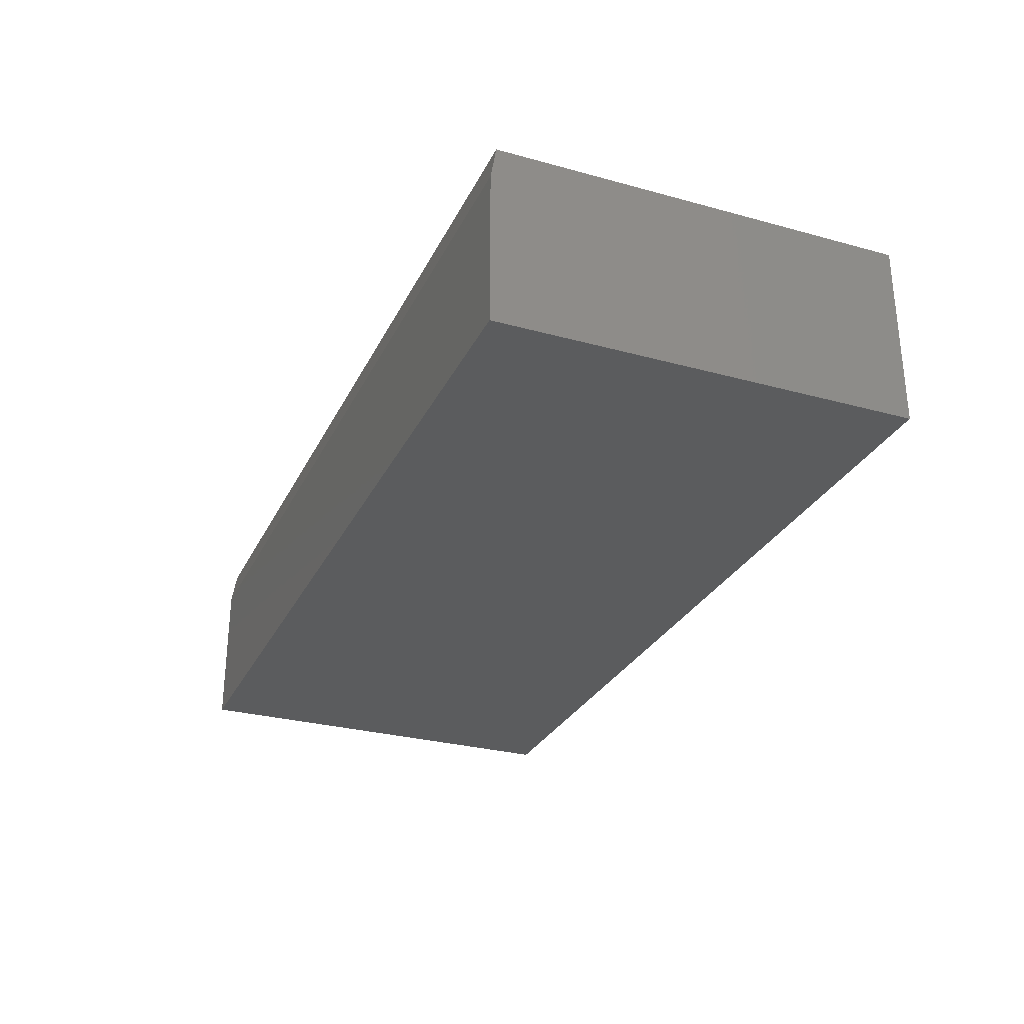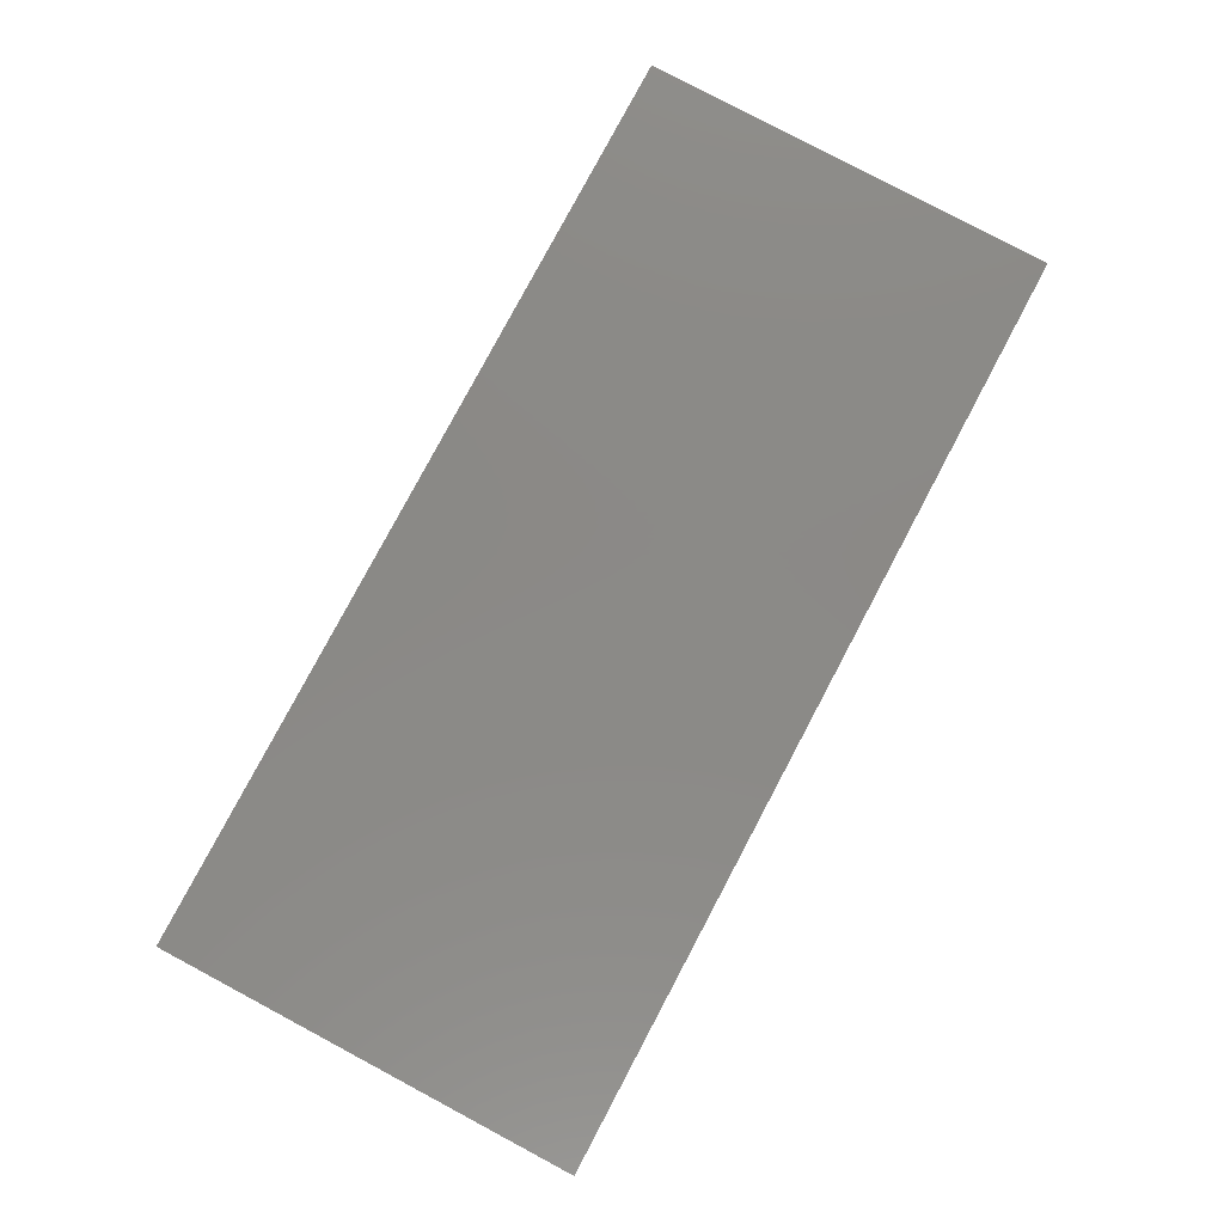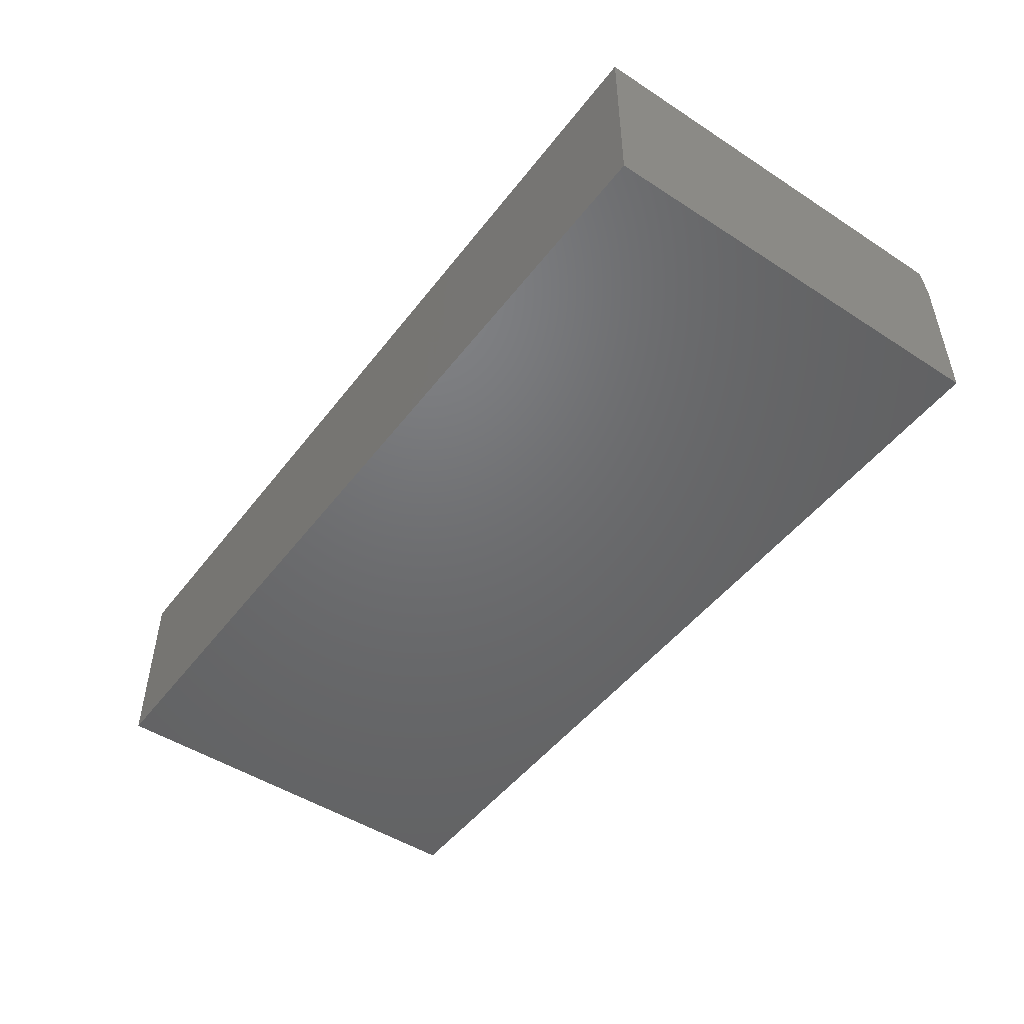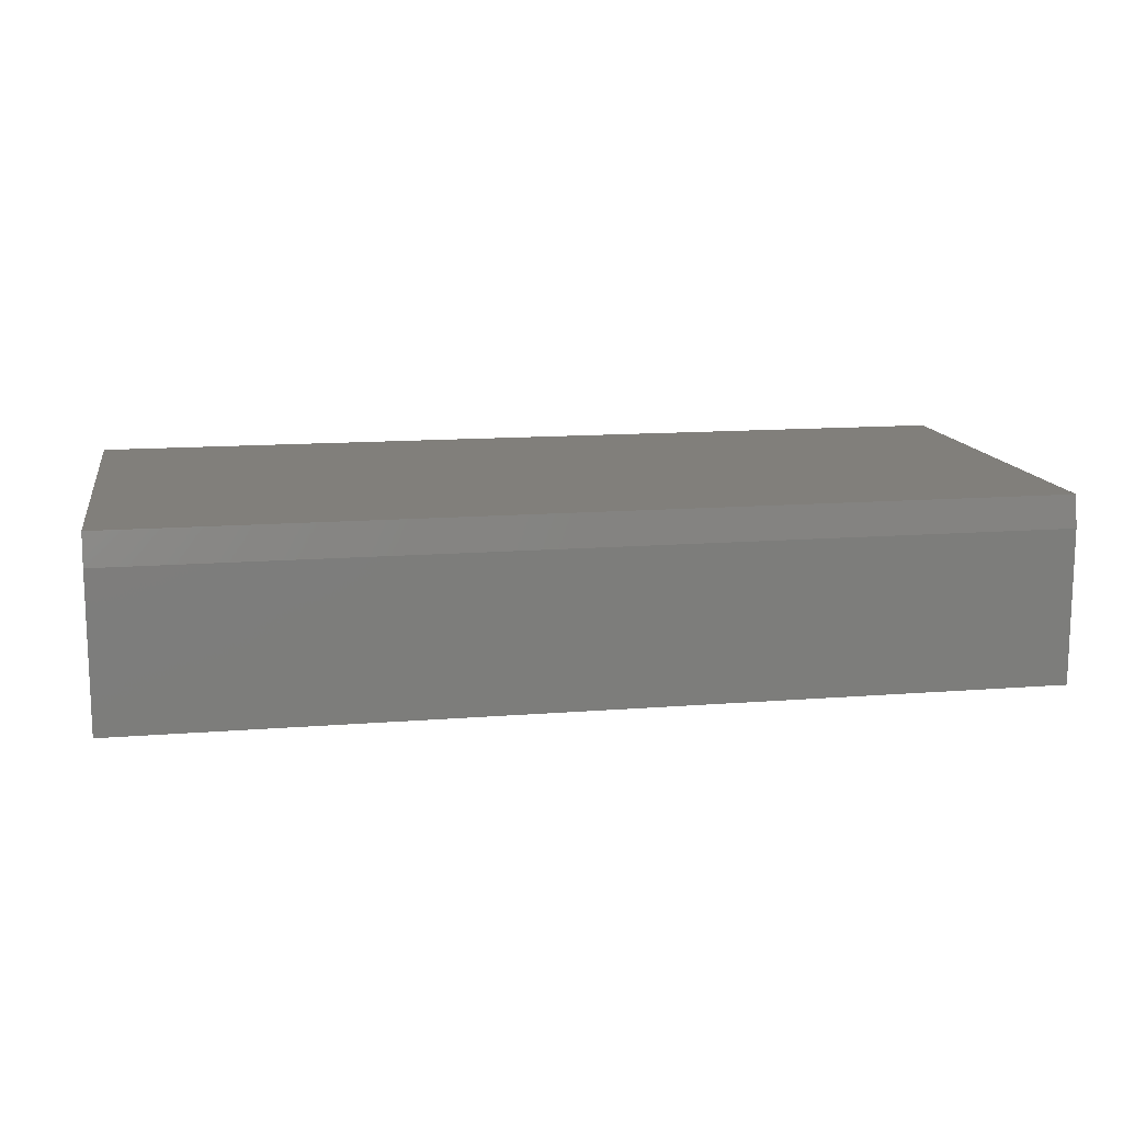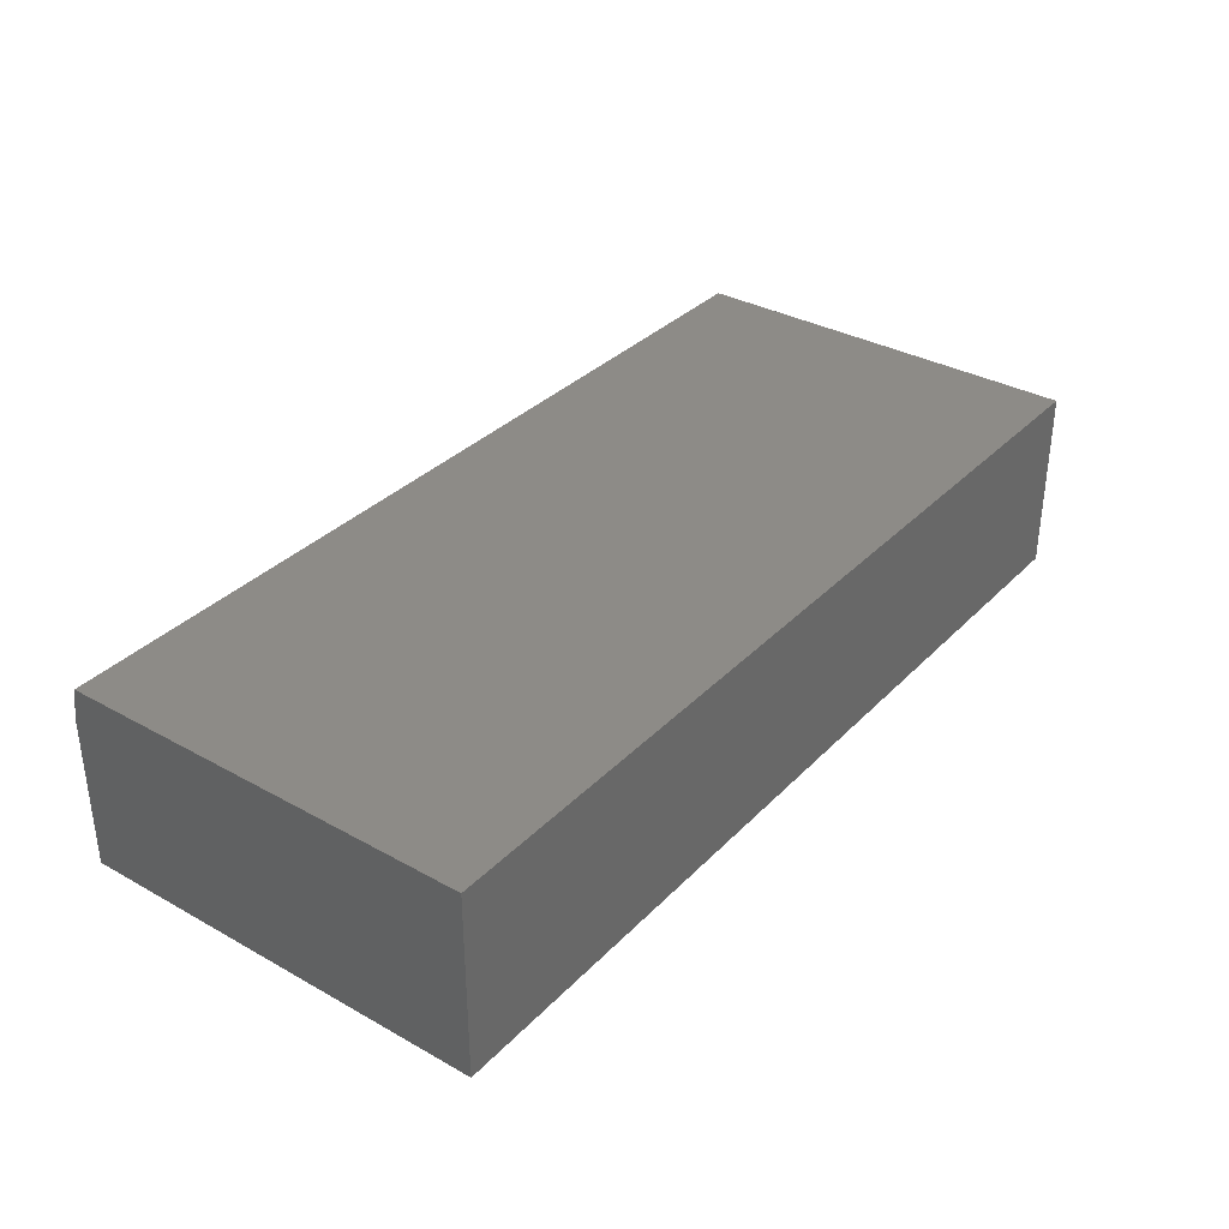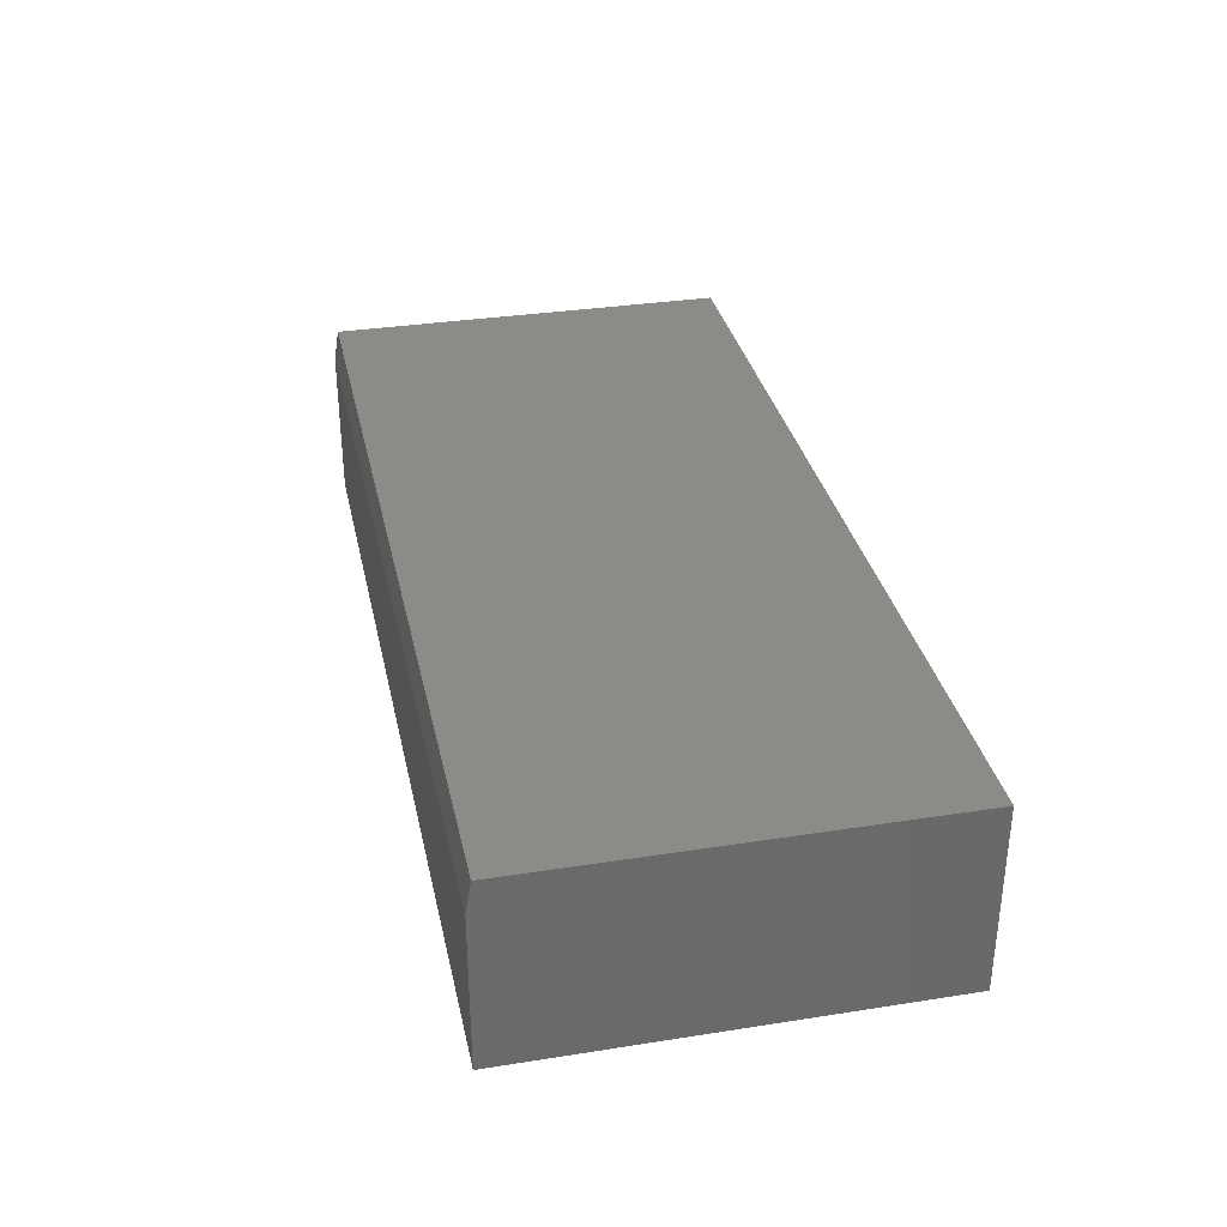
<metadata>
{"format":"stl","ext":"stl","renderer":"f3d","projection":"perspective","resolution":1024,"background":"white","views":[{"elev":-28.9,"azim":67.8,"up":"+Z"},{"elev":80.0,"azim":118.0,"up":"+Z"},{"elev":-48.7,"azim":-125.8,"up":"+Z"},{"elev":13.3,"azim":-10.2,"up":"+Z"},{"elev":34.2,"azim":126.9,"up":"+Z"},{"elev":33.2,"azim":77.9,"up":"+Z"}]}
</metadata>
<code>
# stl→obj: 10 verts, 16 faces
v -0.5938 -0.2734 0.2734
v 0.75 -0.2734 0.2734
v -0.5938 0.327 0.2734
v 0.75 0.327 0.2734
v -0.5938 0.327 0
v -0.5938 -0.2812 0
v -0.5938 -0.2812 0.2266
v 0.75 0.327 0
v 0.75 -0.2812 0
v 0.75 -0.2812 0.2266
f 1 2 3
f 3 2 4
f 3 5 1
f 1 5 6
f 1 6 7
f 8 4 9
f 9 4 2
f 9 2 10
f 7 6 10
f 10 6 9
f 2 1 10
f 10 1 7
f 6 5 9
f 9 5 8
f 4 8 3
f 3 8 5

</code>
